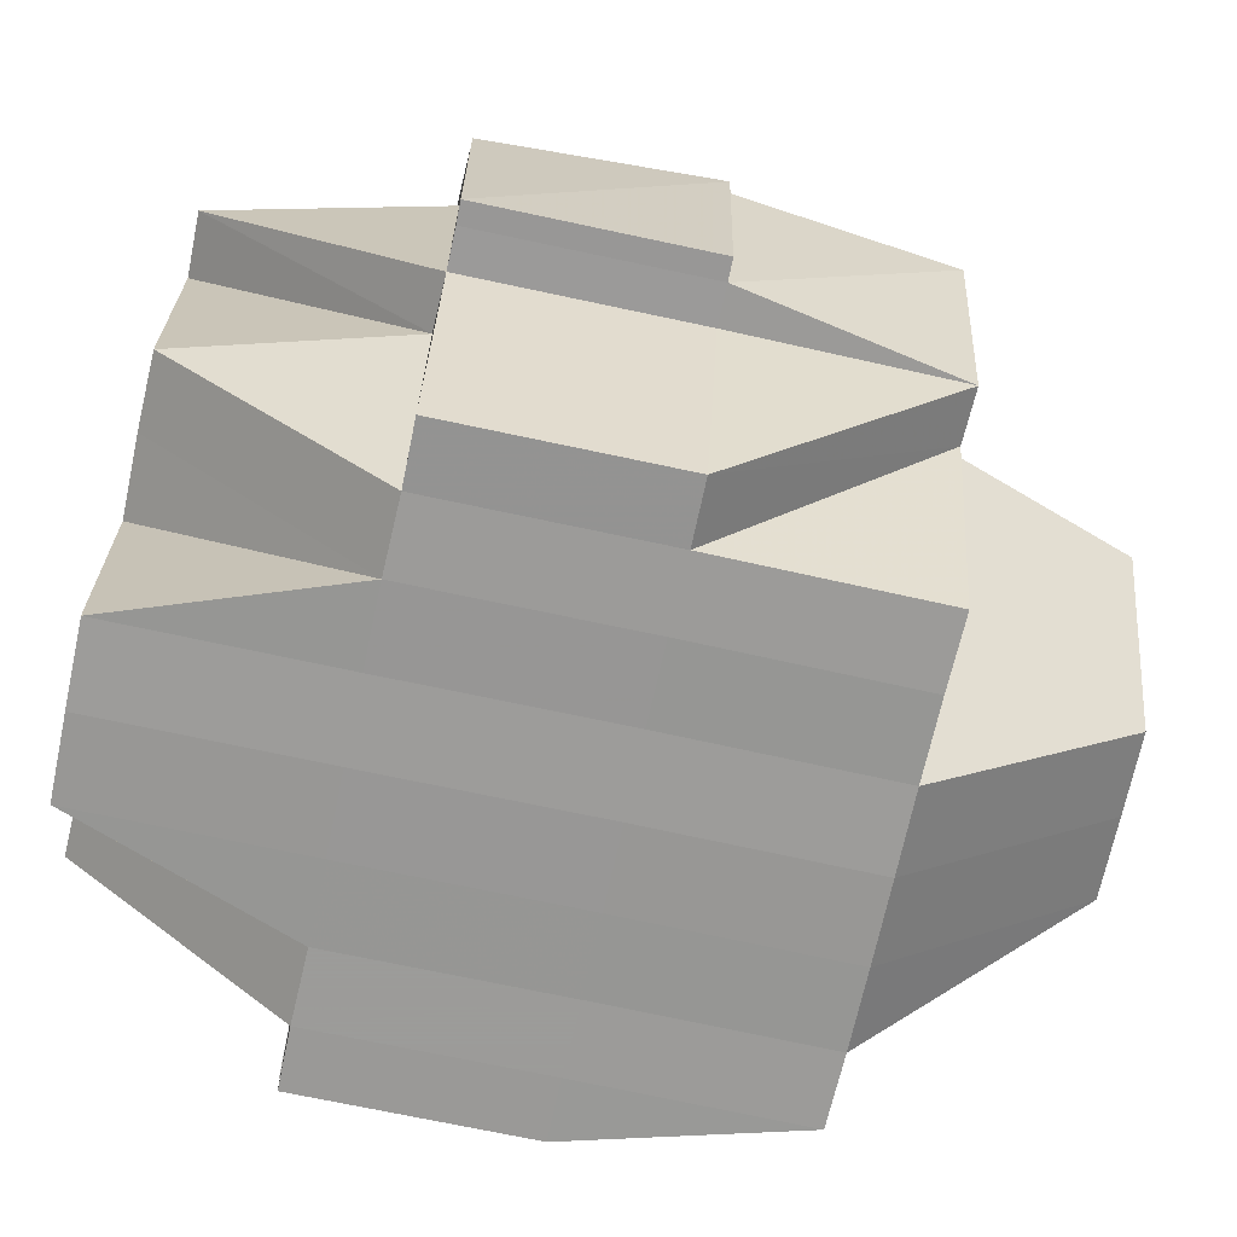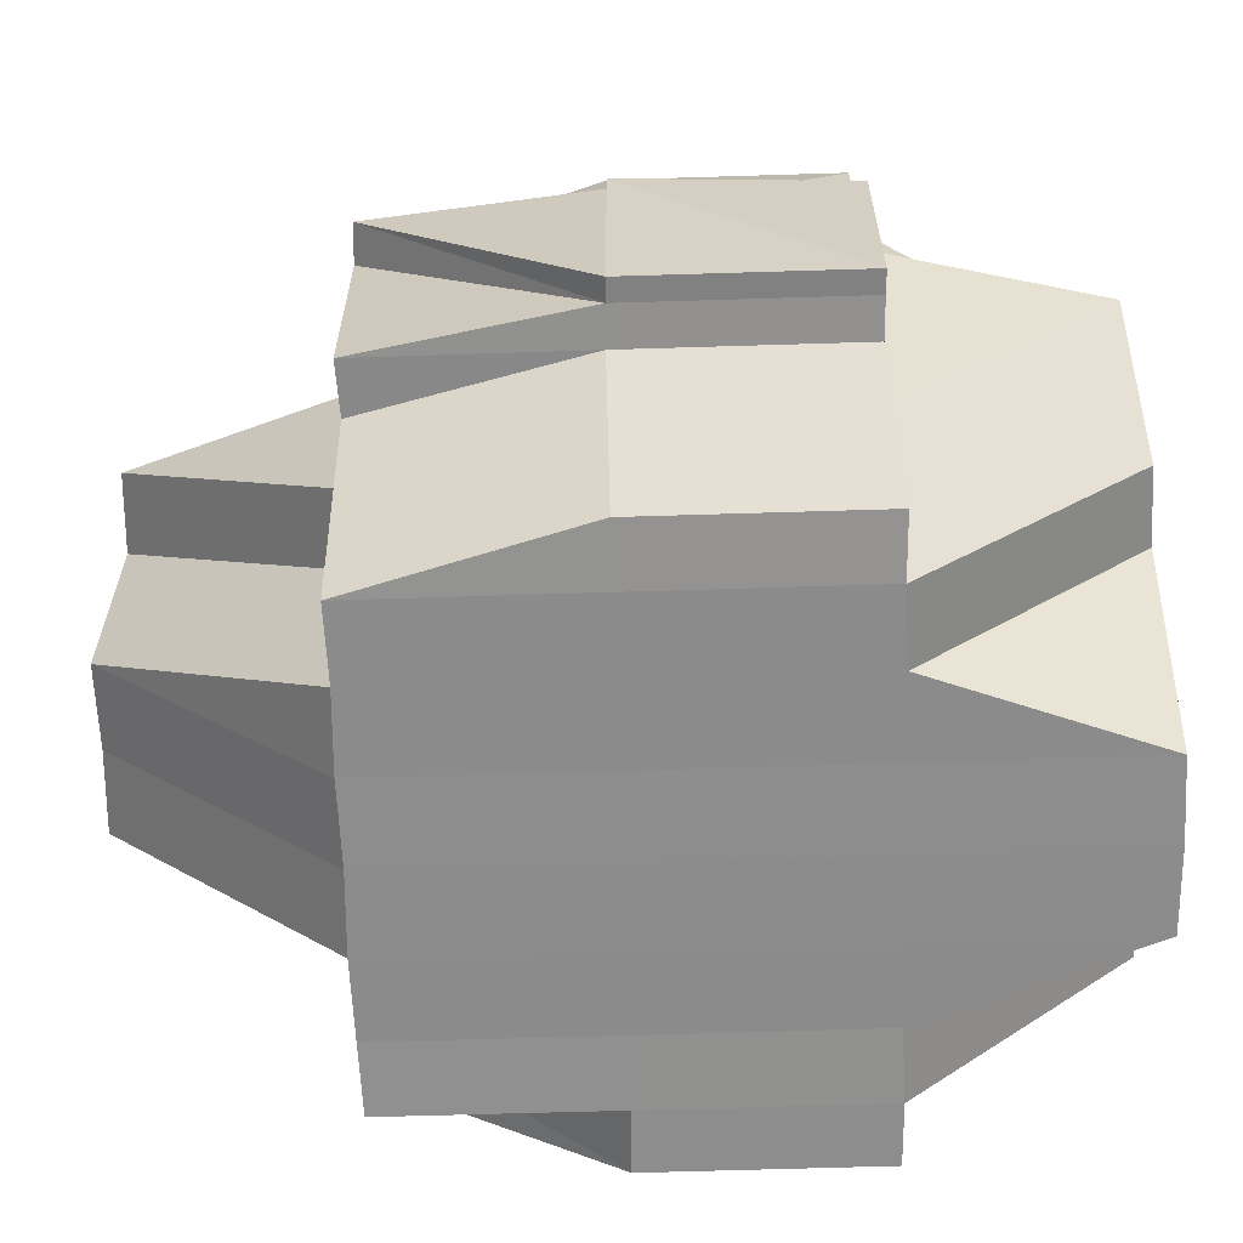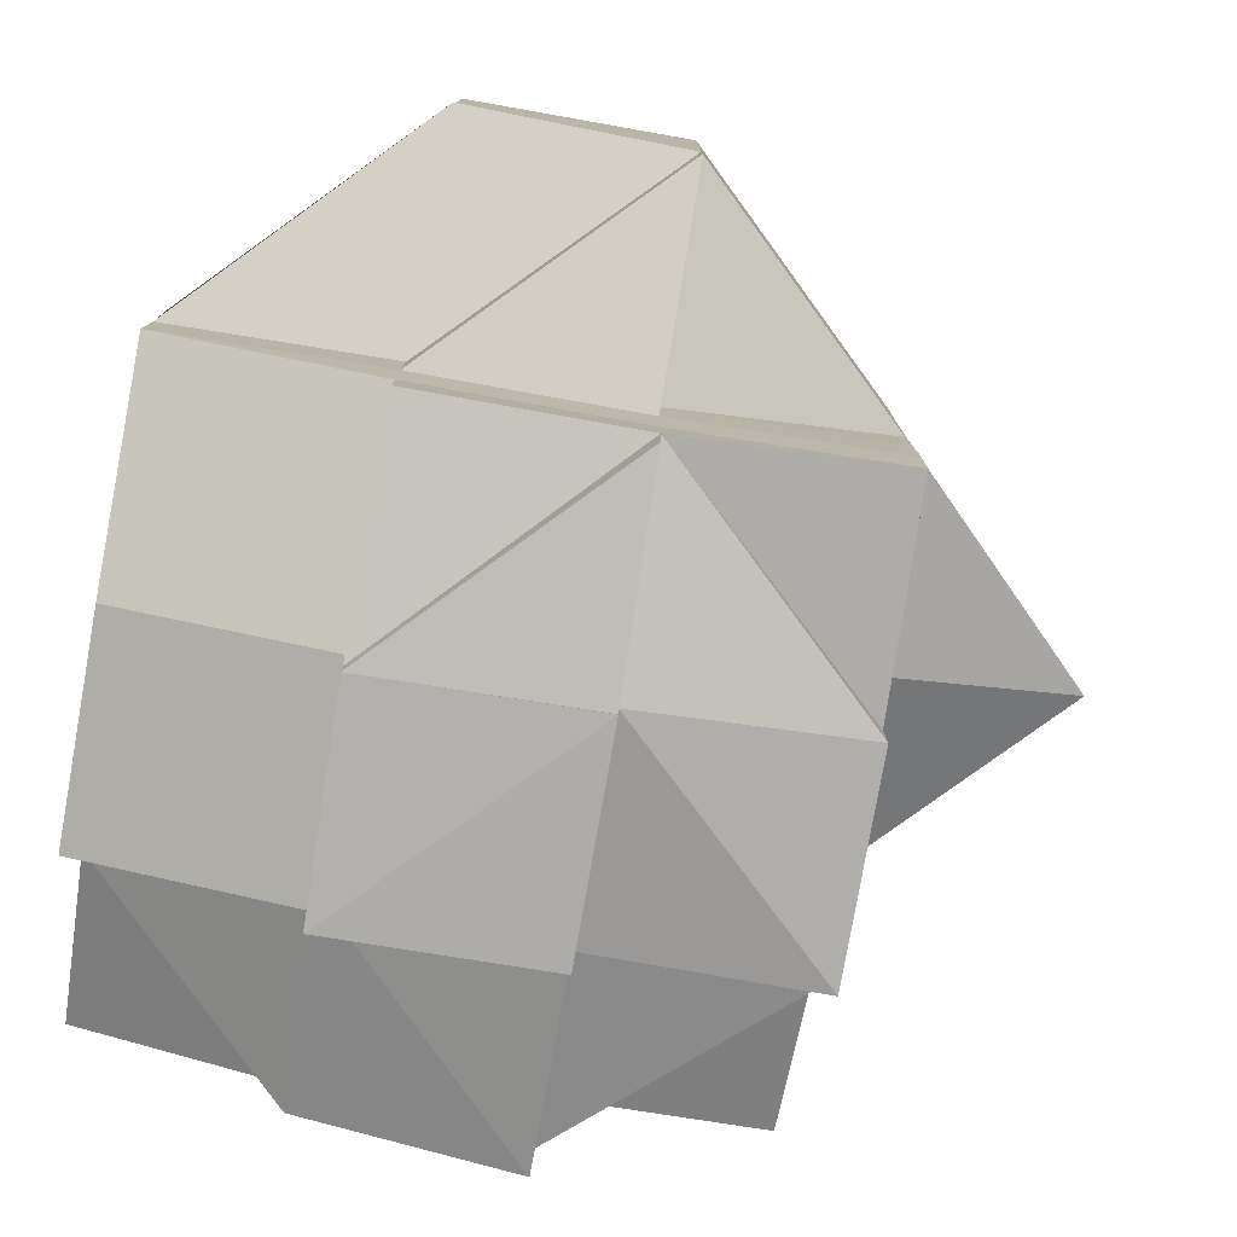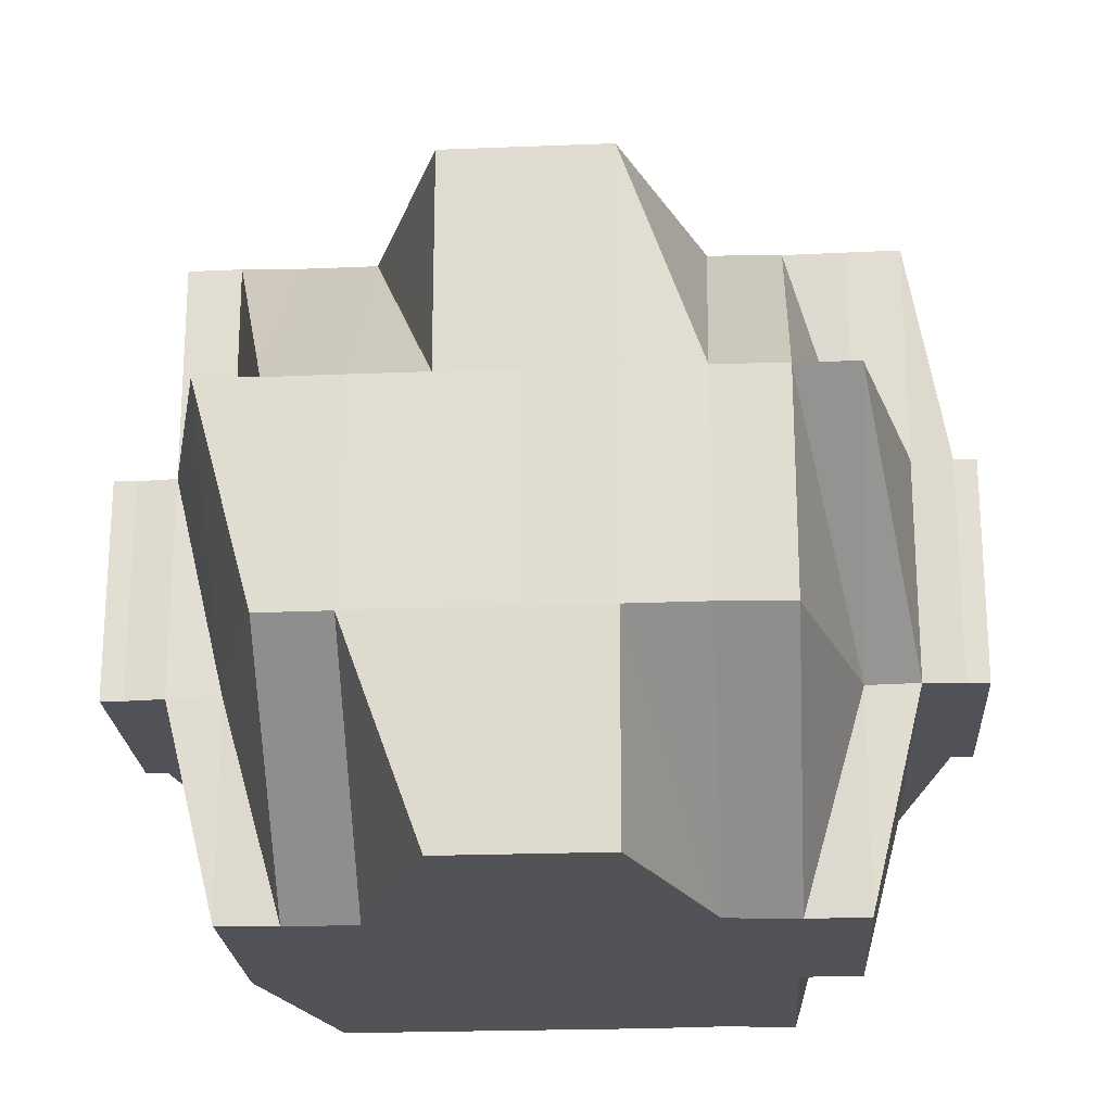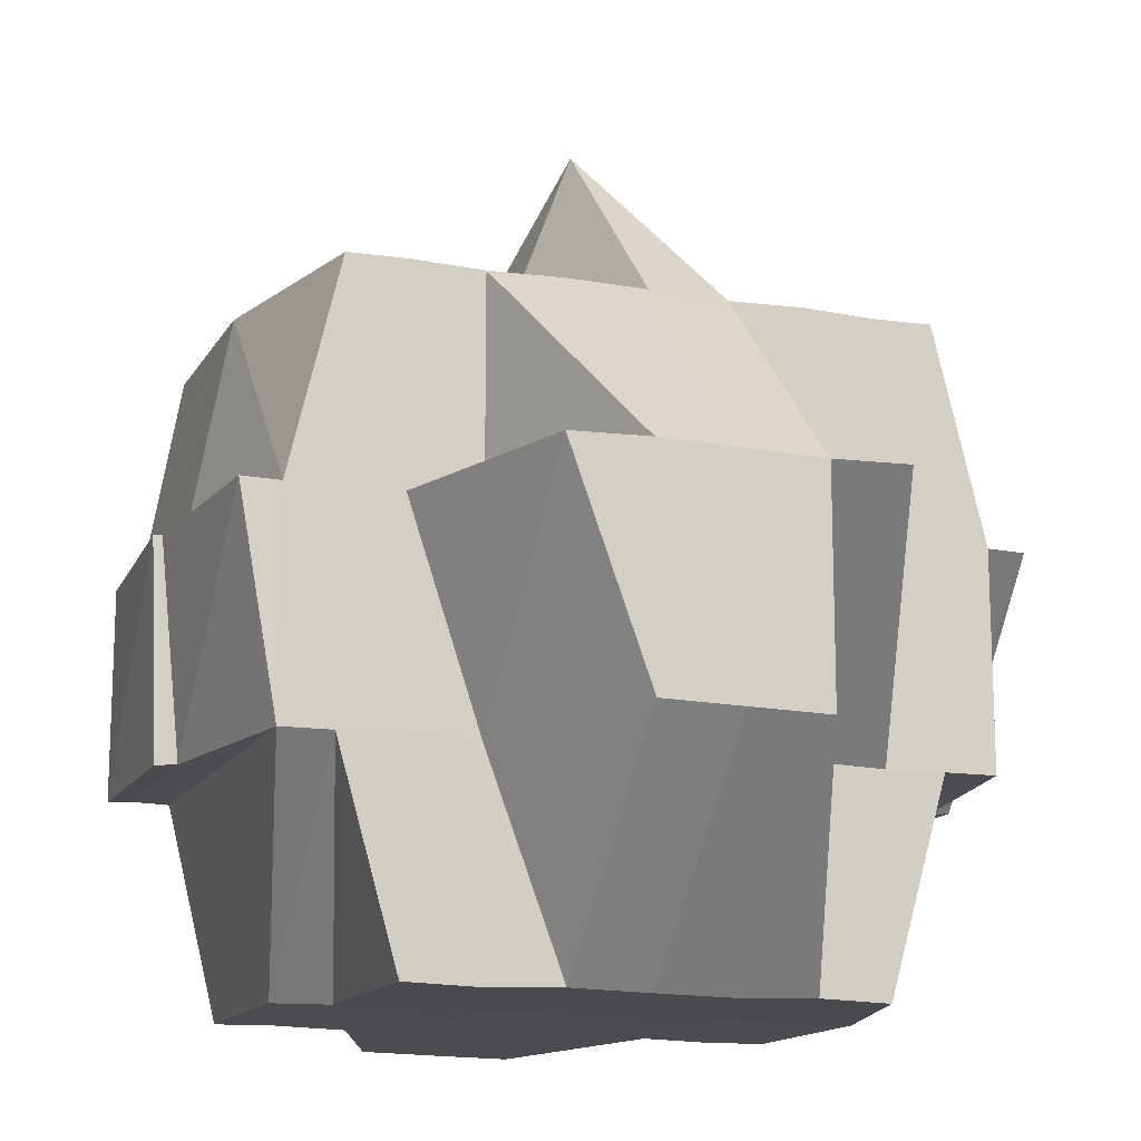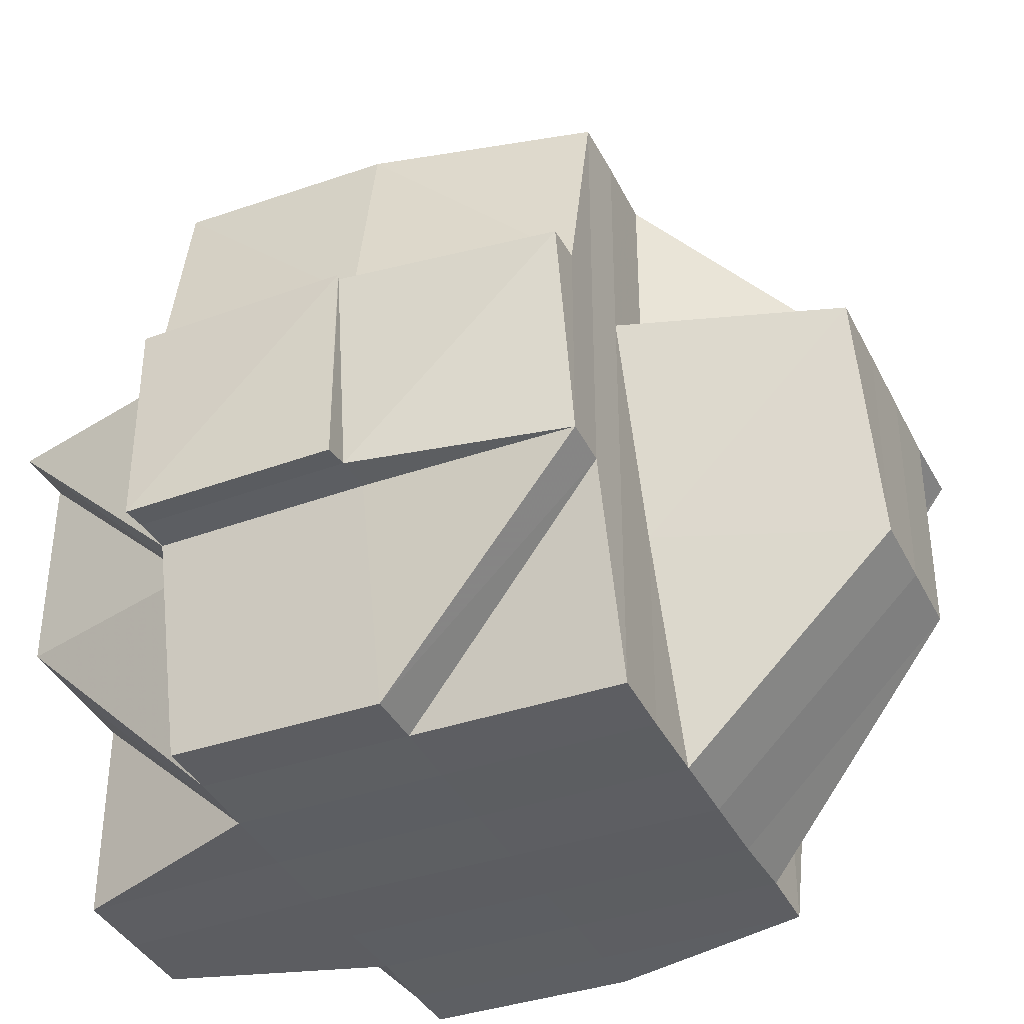
<metadata>
{"format":"obj","ext":"obj","renderer":"f3d","projection":"perspective","resolution":1024,"background":"white","views":[{"elev":-68.7,"azim":-12.5,"up":"+Y"},{"elev":-64.5,"azim":-178.2,"up":"+Y"},{"elev":-79.2,"azim":80.5,"up":"+Z"},{"elev":-21.8,"azim":-86.4,"up":"+Y"},{"elev":-14.5,"azim":70.4,"up":"+Y"},{"elev":-38.2,"azim":24.5,"up":"+Y"}]}
</metadata>
<code>
o 2464
v 2249 1889 15.05
v 2249 1889 15.05
v 2249 1889 15.05
v 2249 1889 15.05
v 2249 1889 15.05
v 2249 1889 15.05
v 2249 1889 15.05
v 2249 1889 15.05
v 2249 1889 15.05
v 2249 1889 15.05
v 2249 1889 15.05
v 2249 1889 15.05
v 2249 1889 15.05
v 2249 1889 15.05
v 2249 1889 15.05
v 2249 1889 15.05
v 2249 1889 15.05
v 2249 1889 15.05
v 2249 1889 15.05
v 2249 1889 15.05
v 2249 1889 15.06
v 2249 1889 15.05
v 2249 1889 15.05
v 2249 1889 15.05
v 2249 1889 15.05
v 2249 1889 15.05
v 2249 1889 15.06
v 2249 1889 15.06
v 2249 1889 15.06
v 2249 1889 15.06
v 2249 1889 15.06
v 2249 1889 15.06
v 2249 1889 15.06
v 2249 1889 15.06
v 2249 1889 15.06
v 2249 1889 15.06
v 2249 1889 15.06
v 2249 1889 15.06
v 2249 1889 15.06
v 2249 1889 15.06
v 2249 1889 15.06
v 2249 1889 15.06
v 2249 1889 15.06
v 2249 1889 15.06
v 2249 1889 15.05
v 2249 1889 15.06
v 2249 1889 15.07
v 2249 1889 15.07
v 2249 1889 15.07
v 2249 1889 15.07
v 2249 1889 15.06
v 2249 1889 15.07
v 2249 1889 15.07
v 2249 1889 15.07
v 2249 1889 15.07
v 2249 1889 15.07
v 2249 1889 15.07
v 2249 1889 15.07
v 2249 1889 15.07
v 2249 1889 15.07
v 2249 1889 15.07
v 2249 1889 15.07
v 2249 1889 15.08
v 2249 1889 15.07
v 2249 1889 15.07
v 2249 1889 15.06
v 2249 1889 15.06
v 2249 1889 15.07
v 2249 1889 15.07
v 2249 1889 15.06
v 2249 1889 15.06
v 2249 1889 15.06
v 2249 1889 15.06
v 2249 1889 15.06
v 2249 1889 15.06
v 2249 1889 15.06
v 2249 1889 15.05
v 2249 1889 15.06
v 2249 1889 15.05
v 2249 1889 15.05
v 2249 1889 15.05
v 2249 1889 15.06
v 2249 1889 15.06
v 2249 1889 15.06
v 2249 1889 15.06
v 2249 1889 15.06
v 2249 1889 15.06
v 2249 1889 15.07
v 2249 1889 15.06
v 2249 1889 15.06
v 2249 1889 15.06
v 2249 1889 15.06
v 2249 1889 15.06
v 2249 1889 15.05
v 2249 1889 15.05
v 2249 1889 15.05
v 2249 1889 15.05
v 2249 1889 15.06
v 2249 1889 15.05
v 2249 1889 15.05
v 2249 1889 15.06
v 2249 1889 15.06
v 2249 1889 15.06
v 2249 1889 15.05
v 2249 1889 15.06
v 2249 1889 15.05
v 2249 1889 15.05
v 2249 1889 15.05
v 2249 1889 15.05
v 2249 1889 15.05
v 2249 1889 15.05
v 2249 1889 15.05
v 2249 1889 15.05
v 2249 1889 15.05
v 2249 1889 15.06
v 2249 1889 15.06
v 2249 1889 15.06
v 2249 1889 15.05
v 2249 1889 15.06
v 2249 1889 15.05
v 2249 1889 15.06
v 2249 1889 15.06
v 2249 1889 15.05
v 2249 1889 15.06
v 2249 1889 15.06
v 2249 1889 15.06
v 2249 1889 15.06
v 2249 1889 15.06
v 2249 1889 15.06
v 2249 1889 15.06
v 2249 1889 15.06
v 2249 1889 15.06
v 2249 1889 15.07
v 2249 1889 15.07
v 2249 1889 15.07
v 2249 1889 15.07
v 2249 1889 15.07
v 2249 1889 15.07
v 2249 1889 15.07
v 2249 1889 15.07
v 2249 1889 15.06
v 2249 1889 15.07
v 2249 1889 15.07
v 2249 1889 15.07
v 2249 1889 15.07
v 2249 1889 15.07
v 2249 1889 15.07
v 2249 1889 15.07
v 2249 1889 15.07
v 2249 1889 15.07
v 2249 1889 15.07
v 2249 1889 15.08
v 2249 1889 15.07
v 2249 1889 15.08
v 2249 1889 15.08
v 2249 1889 15.07
v 2249 1889 15.08
v 2249 1889 15.08
v 2249 1889 15.08
v 2249 1889 15.08
v 2249 1889 15.08
v 2249 1889 15.08
v 2249 1889 15.08
v 2249 1889 15.08
v 2249 1889 15.08
v 2249 1889 15.08
v 2249 1889 15.08
v 2249 1889 15.09
v 2249 1889 15.09
v 2249 1889 15.09
v 2249 1889 15.09
v 2249 1889 15.09
v 2249 1889 15.09
v 2249 1889 15.09
v 2249 1889 15.09
v 2249 1889 15.09
v 2249 1889 15.09
v 2249 1889 15.09
v 2249 1889 15.09
v 2249 1889 15.09
v 2249 1889 15.08
v 2249 1889 15.08
v 2249 1889 15.08
v 2249 1889 15.08
v 2249 1889 15.08
v 2249 1889 15.08
v 2249 1889 15.09
v 2249 1889 15.09
v 2249 1889 15.09
v 2249 1889 15.09
v 2249 1889 15.09
v 2249 1889 15.09
v 2249 1889 15.09
v 2249 1889 15.09
v 2249 1889 15.09
v 2249 1889 15.09
v 2249 1889 15.08
v 2249 1889 15.09
v 2249 1889 15.08
v 2249 1889 15.08
v 2249 1889 15.08
v 2249 1889 15.08
v 2249 1889 15.09
v 2249 1889 15.08
v 2249 1889 15.09
v 2249 1889 15.08
v 2249 1889 15.08
v 2249 1889 15.08
v 2249 1889 15.08
v 2249 1889 15.08
v 2249 1889 15.08
v 2249 1889 15.09
v 2249 1889 15.08
v 2249 1889 15.08
v 2249 1889 15.08
v 2249 1889 15.08
v 2249 1889 15.08
v 2249 1889 15.09
v 2249 1889 15.09
v 2249 1889 15.08
v 2249 1889 15.08
v 2249 1889 15.08
v 2249 1889 15.08
v 2249 1889 15.07
v 2249 1889 15.09
v 2249 1889 15.09
v 2249 1889 15.09
v 2249 1889 15.09
v 2249 1889 15.09
v 2249 1889 15.09
v 2249 1889 15.09
v 2249 1889 15.09
v 2249 1889 15.09
v 2249 1889 15.09
v 2249 1889 15.09
v 2249 1889 15.09
v 2249 1889 15.09
v 2249 1889 15.08
v 2249 1889 15.08
v 2249 1889 15.07
v 2249 1889 15.08
v 2249 1889 15.07
v 2249 1889 15.07
v 2249 1889 15.08
v 2249 1889 15.07
v 2249 1889 15.07
v 2249 1889 15.08
v 2249 1889 15.07
v 2249 1889 15.08
v 2249 1889 15.07
v 2249 1889 15.08
v 2249 1889 15.08
v 2249 1889 15.08
v 2249 1889 15.08
v 2249 1889 15.08
v 2249 1889 15.08
v 2249 1889 15.08
v 2249 1889 15.07
v 2249 1889 15.08
v 2249 1889 15.08
v 2249 1889 15.07
v 2249 1889 15.07
v 2249 1889 15.07
v 2249 1889 15.07
v 2249 1889 15.08
v 2249 1889 15.07
v 2249 1889 15.07
v 2249 1889 15.07
v 2249 1889 15.07
v 2249 1889 15.05
v 2249 1889 15.05
v 2249 1889 15.05
v 2249 1889 15.05
v 2249 1889 15.05
v 2249 1889 15.05
v 2249 1889 15.05
v 2249 1889 15.05
v 2249 1889 15.06
v 2249 1889 15.06
v 2249 1889 15.05
v 2249 1889 15.06
v 2249 1889 15.06
v 2249 1889 15.06
v 2249 1889 15.06
v 2249 1889 15.06
v 2249 1889 15.08
v 2249 1889 15.08
v 2249 1889 15.07
v 2249 1889 15.08
v 2249 1889 15.08
v 2249 1889 15.08
v 2249 1889 15.08
v 2249 1889 15.08
v 2249 1889 15.08
v 2249 1889 15.08
v 2249 1889 15.09
v 2249 1889 15.08
v 2249 1889 15.09
v 2249 1889 15.08
v 2249 1889 15.09
v 2249 1889 15.09
v 2249 1889 15.08
v 2249 1889 15.08
v 2249 1889 15.09
v 2249 1889 15.08
v 2249 1889 15.09
v 2249 1889 15.09
v 2249 1889 15.09
v 2249 1889 15.09
v 2249 1889 15.09
f 1 2 3
f 1 4 5
f 6 7 3
f 8 9 6
f 9 10 11
f 11 12 13
f 12 14 7
f 12 15 14
f 16 17 13
f 17 18 19
f 20 21 15
f 22 20 12
f 20 23 12
f 24 22 25
f 26 27 20
f 28 29 24
f 29 30 20
f 31 32 29
f 29 33 30
f 34 33 29
f 33 35 30
f 30 35 36
f 34 37 33
f 33 38 35
f 37 38 33
f 39 37 34
f 38 40 35
f 35 40 41
f 35 42 43
f 44 43 45
f 40 46 42
f 40 47 46
f 38 48 40
f 37 49 38
f 50 48 51
f 52 53 48
f 48 54 40
f 54 55 40
f 48 56 54
f 53 57 56
f 58 56 48
f 56 59 54
f 54 59 55
f 56 60 59
f 61 60 56
f 59 62 55
f 61 63 60
f 60 64 59
f 59 64 62
f 60 63 64
f 55 62 65
f 55 65 66
f 67 68 66
f 66 69 70
f 71 70 72
f 73 67 74
f 75 73 76
f 41 74 76
f 23 76 77
f 76 78 79
f 80 79 81
f 82 76 80
f 76 74 83
f 74 84 83
f 85 86 84
f 84 87 83
f 86 88 89
f 84 89 87
f 90 89 84
f 83 87 91
f 89 92 93
f 83 91 94
f 95 94 96
f 97 98 94
f 94 91 99
f 94 99 100
f 87 101 91
f 91 101 102
f 91 103 104
f 101 105 103
f 100 104 106
f 107 106 108
f 109 100 107
f 100 110 111
f 110 112 113
f 99 114 112
f 115 116 101
f 99 117 118
f 118 119 120
f 117 121 114
f 122 117 123
f 124 125 117
f 126 127 121
f 117 126 128
f 129 126 117
f 129 130 126
f 126 39 34
f 130 39 126
f 131 130 129
f 101 131 129
f 132 131 101
f 130 133 39
f 133 134 39
f 39 134 37
f 135 133 130
f 134 49 37
f 135 136 133
f 137 138 134
f 139 135 130
f 131 139 130
f 49 140 141
f 142 139 131
f 132 142 131
f 139 143 135
f 143 136 135
f 142 144 139
f 144 143 139
f 145 142 132
f 89 145 132
f 65 145 89
f 136 146 147
f 65 148 145
f 145 149 142
f 149 144 142
f 148 149 145
f 62 148 65
f 148 150 149
f 62 151 148
f 151 150 148
f 64 151 62
f 151 152 150
f 150 153 149
f 149 153 144
f 64 154 151
f 154 152 151
f 63 154 64
f 152 155 156
f 157 158 155
f 154 159 152
f 63 160 154
f 160 159 154
f 161 160 63
f 161 162 160
f 163 162 164
f 162 165 166
f 159 167 157
f 168 169 165
f 168 170 169
f 171 172 170
f 173 174 168
f 174 171 175
f 176 175 168
f 177 178 176
f 178 179 180
f 181 173 182
f 183 182 184
f 182 185 186
f 182 187 185
f 188 180 187
f 189 188 190
f 191 192 190
f 192 193 194
f 190 188 195
f 195 188 196
f 195 187 197
f 198 195 199
f 200 197 201
f 200 195 202
f 203 190 204
f 204 205 206
f 204 200 207
f 208 203 204
f 208 204 209
f 210 203 208
f 210 208 211
f 211 208 209
f 212 203 210
f 213 214 211
f 215 213 216
f 211 209 217
f 167 212 210
f 218 212 167
f 218 219 212
f 212 219 203
f 217 209 220
f 209 221 222
f 209 222 223
f 217 223 224
f 225 219 226
f 227 228 225
f 175 228 219
f 219 229 230
f 219 231 229
f 232 233 231
f 234 233 235
f 236 235 237
f 238 239 217
f 240 238 153
f 241 217 153
f 153 217 242
f 153 242 144
f 144 242 143
f 242 243 143
f 143 243 136
f 242 244 243
f 243 245 136
f 243 244 245
f 136 245 246
f 245 247 248
f 245 248 146
f 249 244 250
f 244 251 245
f 252 253 244
f 244 207 251
f 253 254 207
f 255 207 244
f 207 256 251
f 207 200 256
f 251 256 257
f 251 257 258
f 256 259 257
f 256 182 259
f 259 182 161
f 259 161 260
f 257 259 260
f 260 161 63
f 260 63 61
f 261 260 61
f 257 260 261
f 258 257 261
f 261 262 263
f 264 265 258
f 258 261 266
f 266 263 140
f 266 261 58
f 267 258 266
f 138 264 267
f 268 258 267
f 267 266 49
f 49 266 269
f 134 267 49
f 246 267 134
f 270 271 272
f 271 273 274
f 275 276 277
f 278 279 280
f 281 282 279
f 283 284 285
f 286 287 288
f 289 290 287
f 159 291 292
f 167 293 291
f 294 167 159
f 295 296 294
f 297 298 167
f 299 297 159
f 300 301 302
f 303 304 305
f 306 307 308
f 308 309 310

</code>
